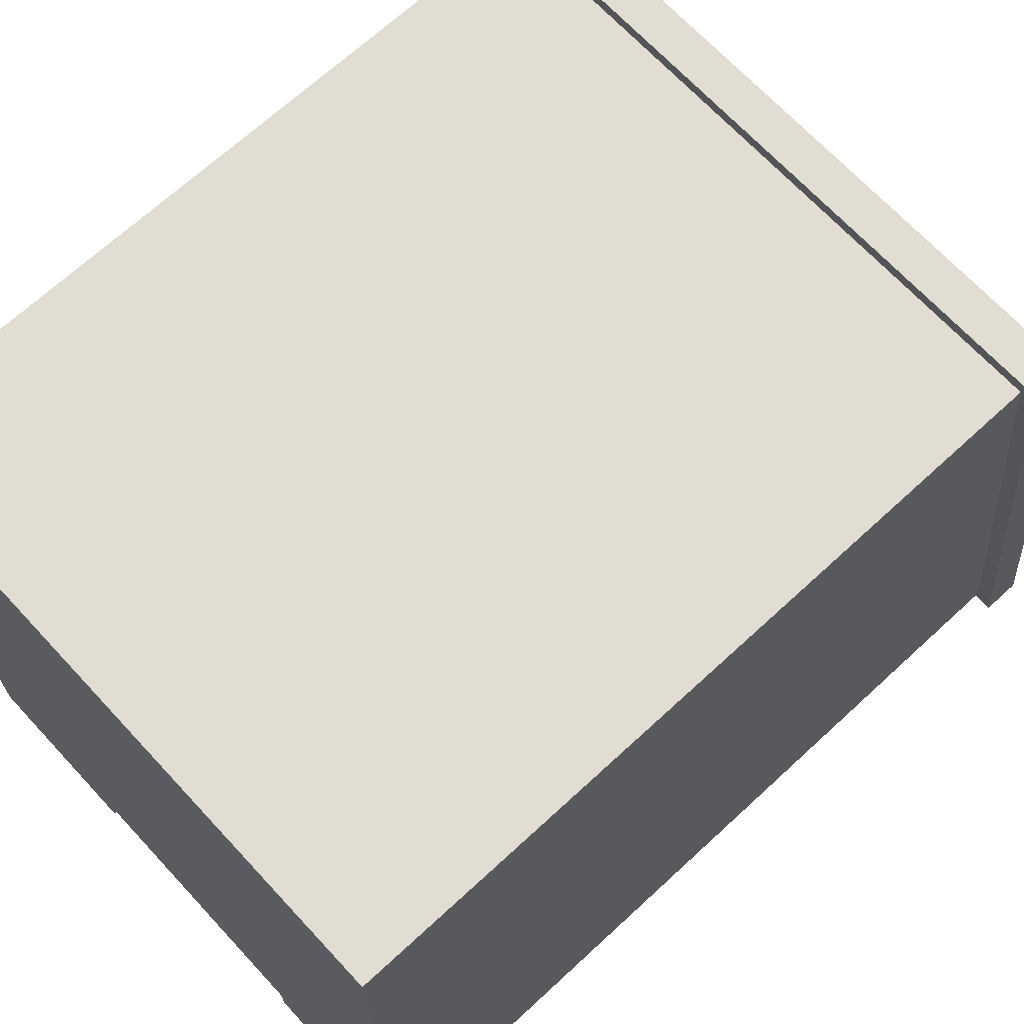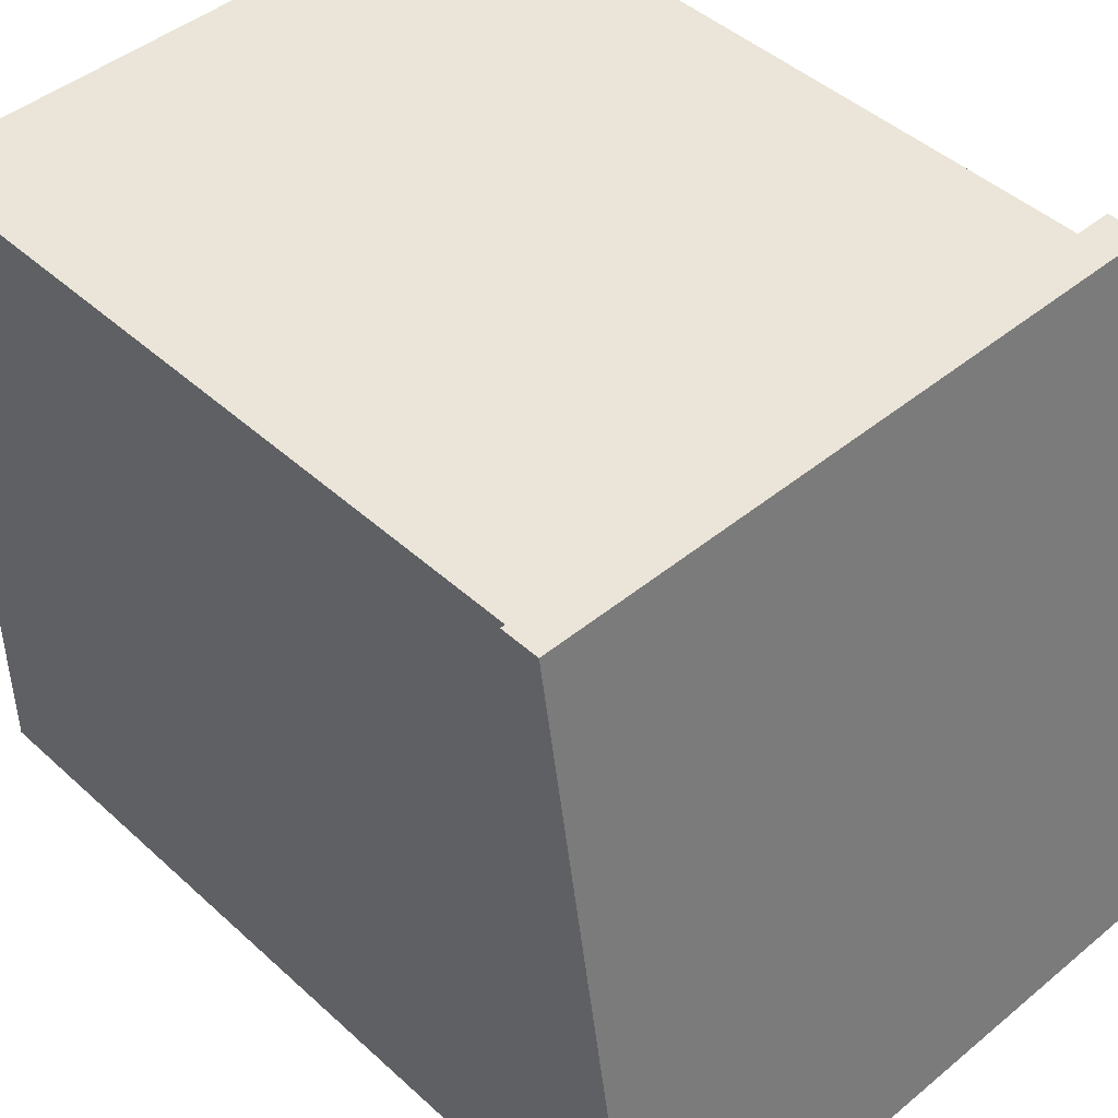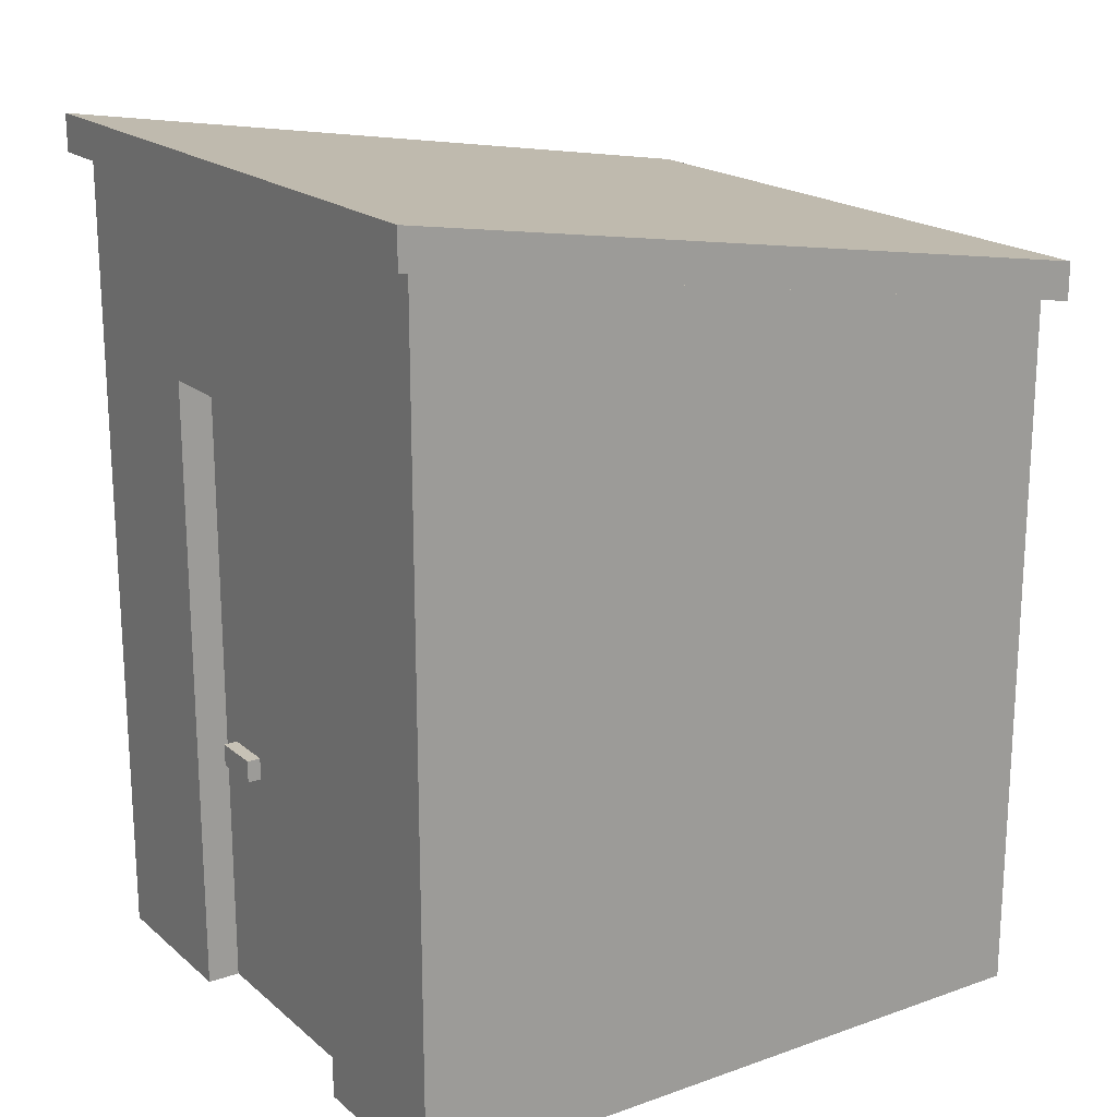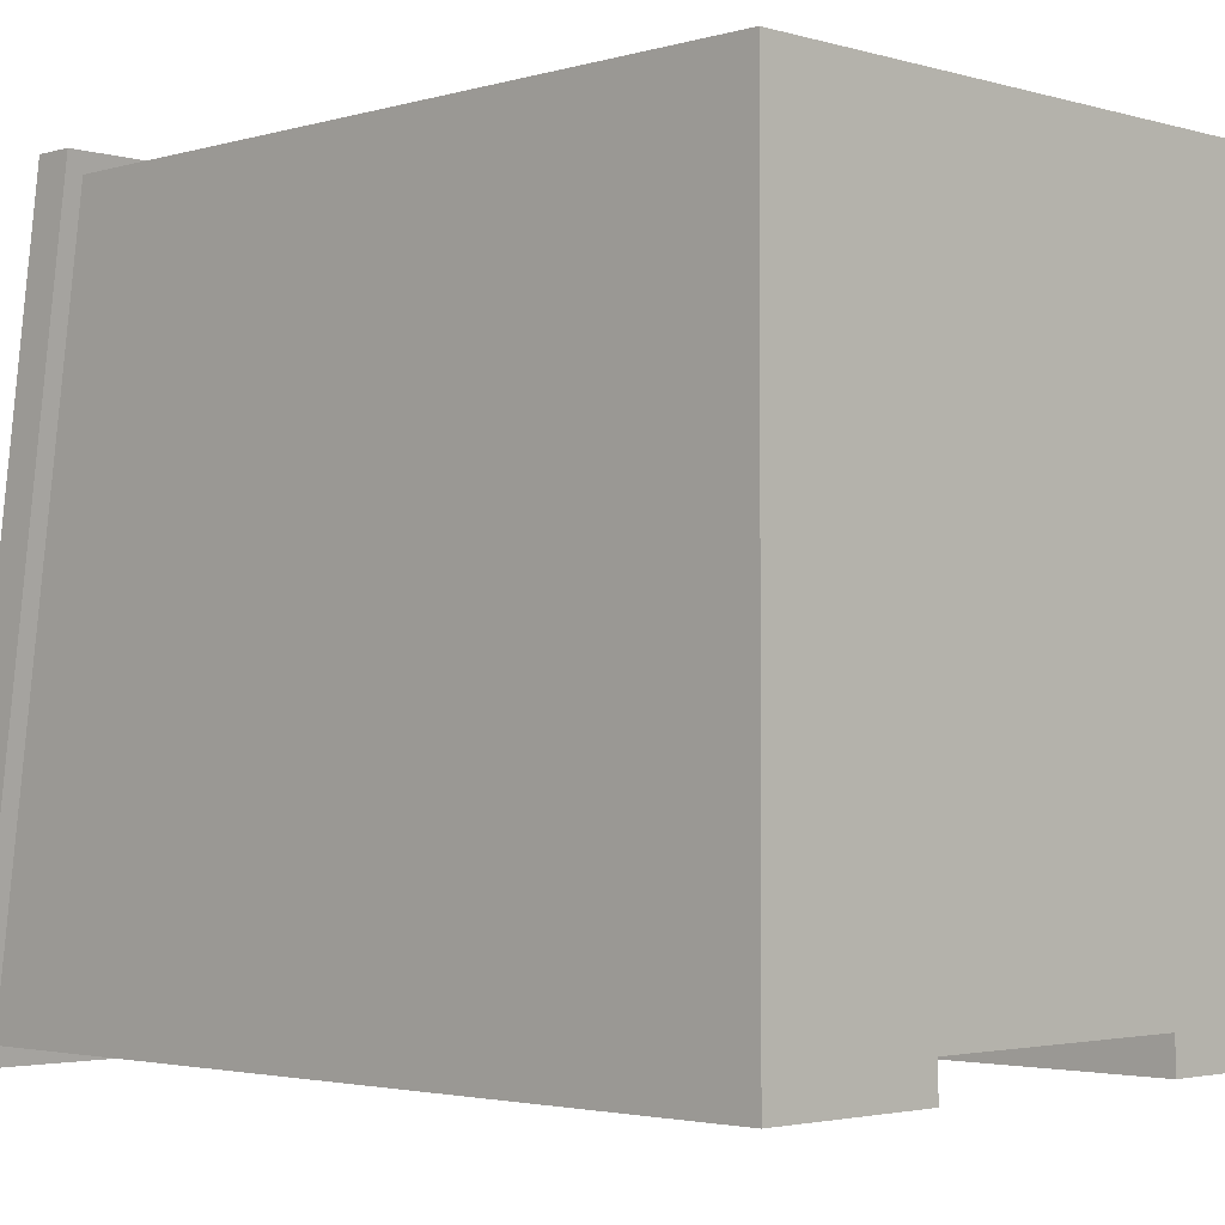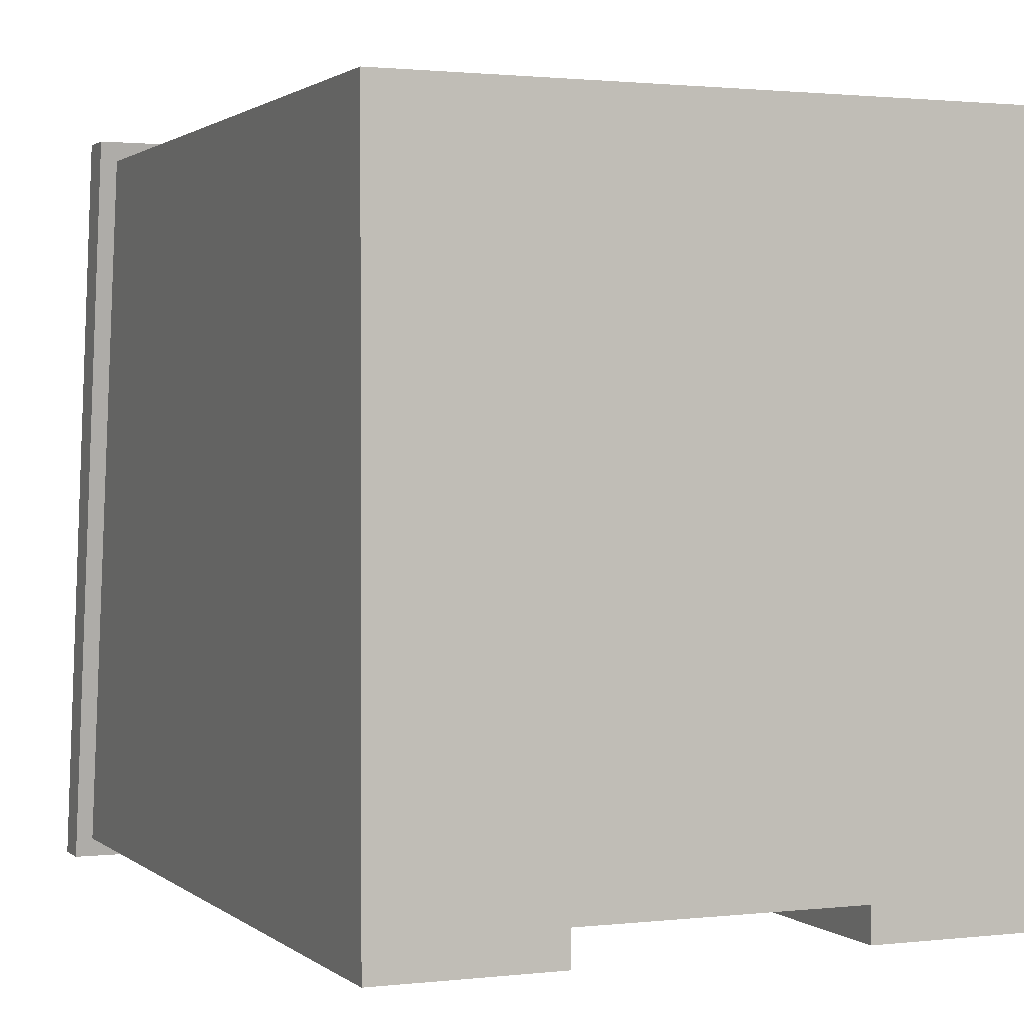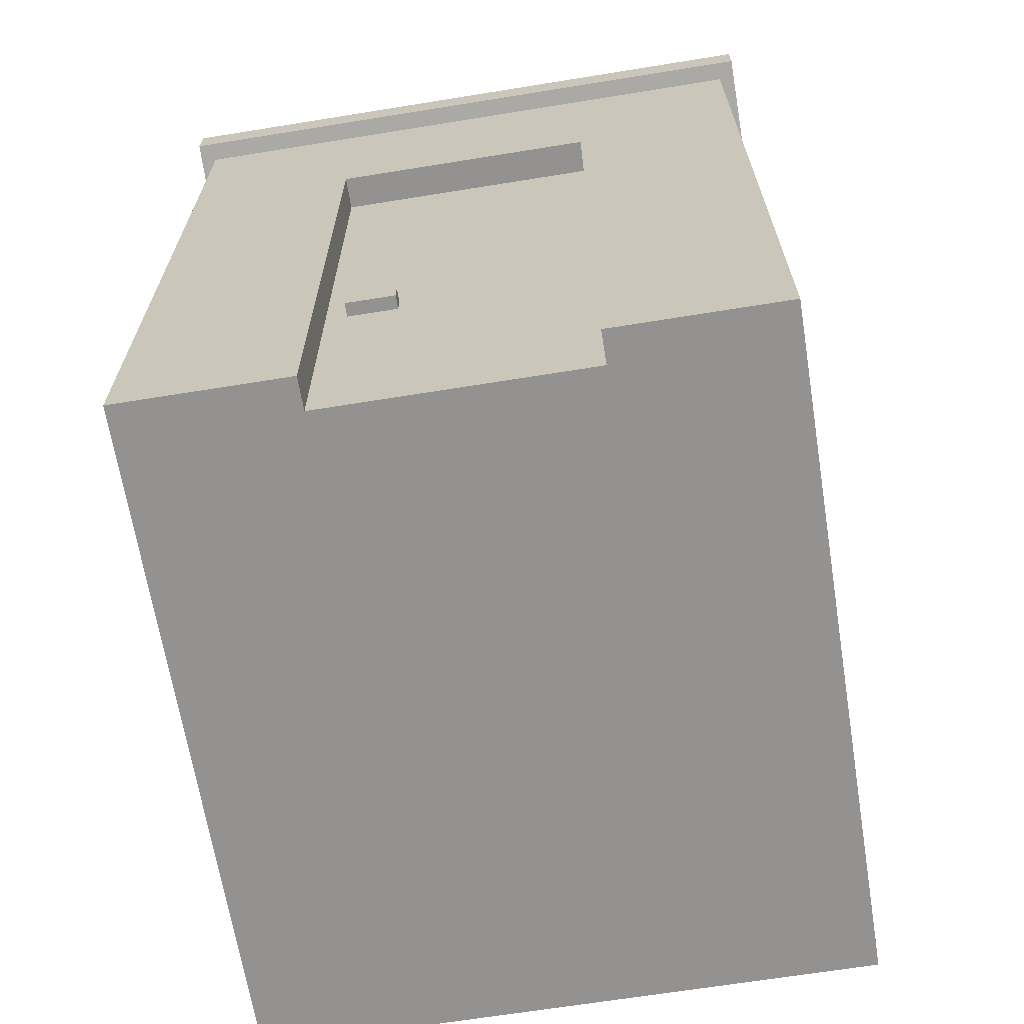
<metadata>
{"format":"obj","ext":"obj","renderer":"f3d","projection":"perspective","resolution":1024,"background":"white","views":[{"elev":68.3,"azim":47.2,"up":"+Z"},{"elev":45.2,"azim":136.4,"up":"+Z"},{"elev":19.2,"azim":-123.5,"up":"+Y"},{"elev":-2.7,"azim":-45.0,"up":"+Z"},{"elev":1.4,"azim":-22.8,"up":"+Z"},{"elev":-66.5,"azim":-170.8,"up":"+Y"}]}
</metadata>
<code>
o Cube.007
v 0.1303 -0.2612 -0.6404
v 0.2369 -0.2612 -0.6404
v 0.1303 -0.2612 -0.6881
v 0.2369 -0.2612 -0.6881
v 0.1303 -0.3089 -0.6404
v 0.2369 -0.3089 -0.6404
v 0.1303 -0.3089 -0.6881
v 0.2369 -0.3089 -0.6881
v -0.6829 0.6861 0.7689
v -0.6829 0.9338 -0.7689
v 0.6829 0.6861 0.7689
v 0.6829 0.9338 -0.7689
v -0.6829 0.767 0.7689
v -0.6829 1.015 -0.7689
v 0.6829 1.015 -0.7689
v 0.6829 0.767 0.7689
v -0.6478 -0.8332 0.7294
v -0.6478 0.6918 0.7294
v -0.6478 -0.8332 -0.7294
v -0.6478 0.9268 -0.7294
v 0.6478 -0.8332 0.7294
v 0.6478 0.6918 0.7294
v 0.6478 -0.8332 -0.7294
v 0.6478 0.9268 -0.7294
v -0.6478 0.346 0.7294
v -0.6478 0.5277 -0.7294
v 0.6478 0.5277 -0.7294
v 0.6478 0.346 0.7294
v 0.2827 -0.8332 -0.7294
v -0.2827 -0.8332 -0.7294
v -0.2827 0.9268 -0.7294
v 0.2827 0.9268 -0.7294
v -0.2827 -0.8332 0.7294
v 0.2827 -0.8332 0.7294
v 0.2827 0.6918 0.7294
v -0.2827 0.6918 0.7294
v 0.2827 0.346 0.7294
v -0.2827 0.346 0.7294
v -0.2827 0.5277 -0.7294
v 0.2827 0.5277 -0.7294
v 0.2827 -0.8332 -0.6589
v -0.2827 -0.8332 -0.6589
v -0.2827 0.5277 -0.6589
v 0.2827 0.5277 -0.6589
v 0.176 -0.09775 -0.6589
v -0.176 -0.09775 -0.6589
v -0.176 0.3394 -0.6589
v 0.176 0.3394 -0.6589
v -0.6478 -0.1527 -0.7294
v 0.6478 -0.1527 -0.7294
v 0.6478 -0.2436 0.7294
v -0.6478 -0.2436 0.7294
v -0.2827 -0.1527 -0.7294
v 0.2827 -0.1527 -0.7294
v 0.2827 -0.2436 0.7294
v -0.2827 -0.2436 0.7294
v -0.2827 -0.1527 -0.6589
v 0.2827 -0.1527 -0.6589
v -0.176 0.1208 -0.6589
v 0.176 0.1208 -0.6589
v -0.6478 -0.8332 0
v -0.6478 0.8093 0
v 0.6478 -0.8332 0
v 0.6478 0.8093 0
v 0.6478 0.4368 0
v -0.6478 0.4368 0
v 0.2827 0.8093 0
v -0.2827 0.8093 0
v -0.6478 -0.1982 0
v 0.6478 -0.1982 0
v -0.6829 0.81 0
v 0.6829 0.81 0
v -0.6829 0.8908 0
v 0.6829 0.8908 0
v -0 0.9338 -0.7689
v -0 0.6861 0.7689
v -0 1.015 -0.7689
v -0 0.767 0.7689
v -0 0.8908 0
v -0 0.81 0
f 1 2 4 3
f 3 4 8 7
f 7 8 6 5
f 5 6 2 1
f 3 7 5 1
f 8 4 2 6
f 80 76 9 71
f 79 73 13 78
f 72 12 15 74
f 71 9 13 73
f 76 11 16 78
f 75 10 14 77
f 66 62 20 26
f 40 32 24 27
f 65 64 22 28
f 38 36 18 25
f 19 30 42
f 68 62 18 36
f 56 38 25 52
f 70 65 28 51
f 54 40 27 50
f 69 66 26 49
f 49 26 39 53
f 54 29 41 58
f 51 28 37 55
f 55 37 38 56
f 64 67 35 22
f 67 68 36 35
f 29 23 41
f 17 61 19 42
f 28 22 35 37
f 37 35 36 38
f 26 20 31 39
f 39 31 32 40
f 57 43 47 59
f 39 40 44 43
f 23 63 21 41
f 53 39 43 57
f 59 47 48 60
f 41 42 46 45
f 58 41 45 60
f 43 44 48 47
f 17 42 41 33
f 21 34 41
f 34 33 41
f 44 58 60 48
f 46 59 60 45
f 30 53 57 42
f 42 57 59 46
f 34 55 56 33
f 21 51 55 34
f 40 54 58 44
f 19 49 53 30
f 61 69 49 19
f 29 54 50 23
f 63 70 51 21
f 33 56 52 17
f 23 50 70 63
f 17 52 69 61
f 32 31 68 67
f 24 32 67 64
f 52 25 66 69
f 50 27 65 70
f 31 20 62 68
f 27 24 64 65
f 25 18 62 66
f 10 71 73 14
f 11 72 74 16
f 77 14 73 79
f 75 80 71 10
f 12 72 80 75
f 15 77 79 74
f 12 75 77 15
f 9 76 78 13
f 74 79 78 16
f 72 11 76 80

</code>
